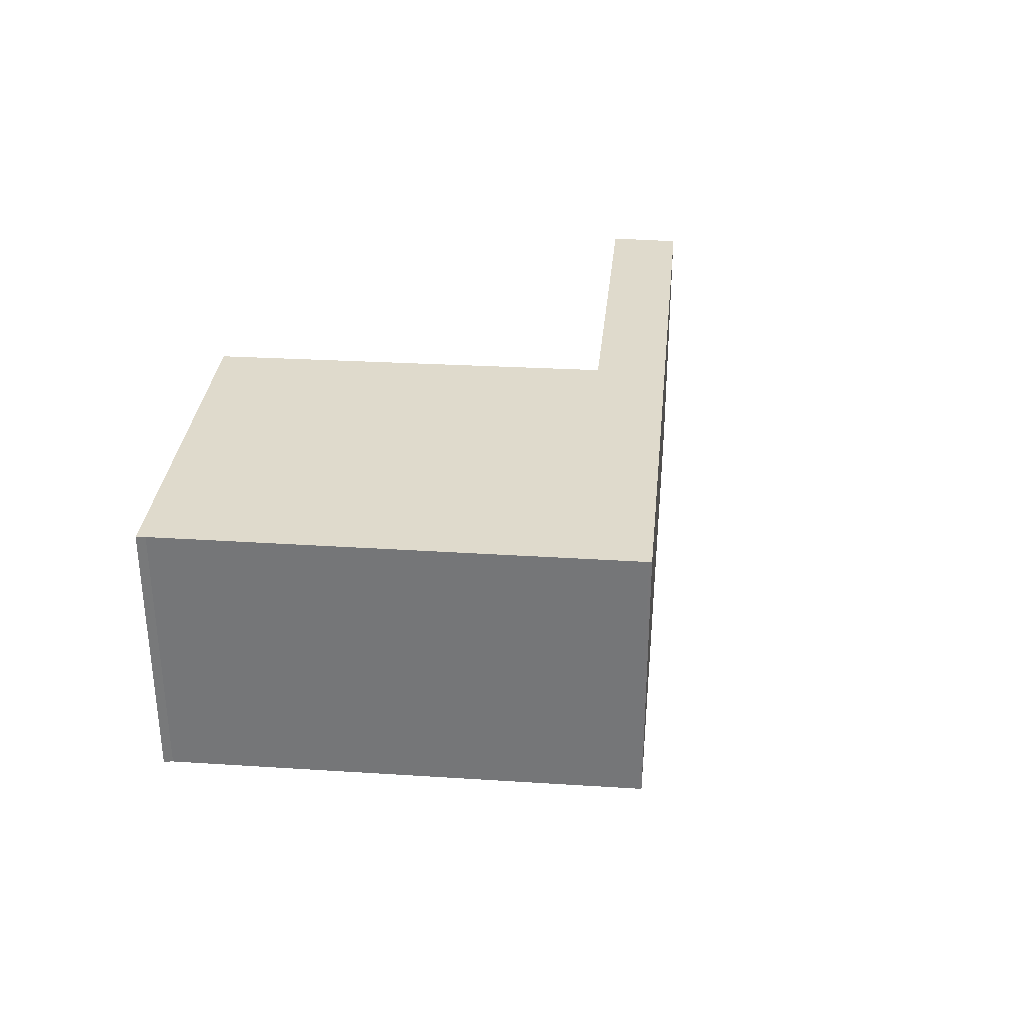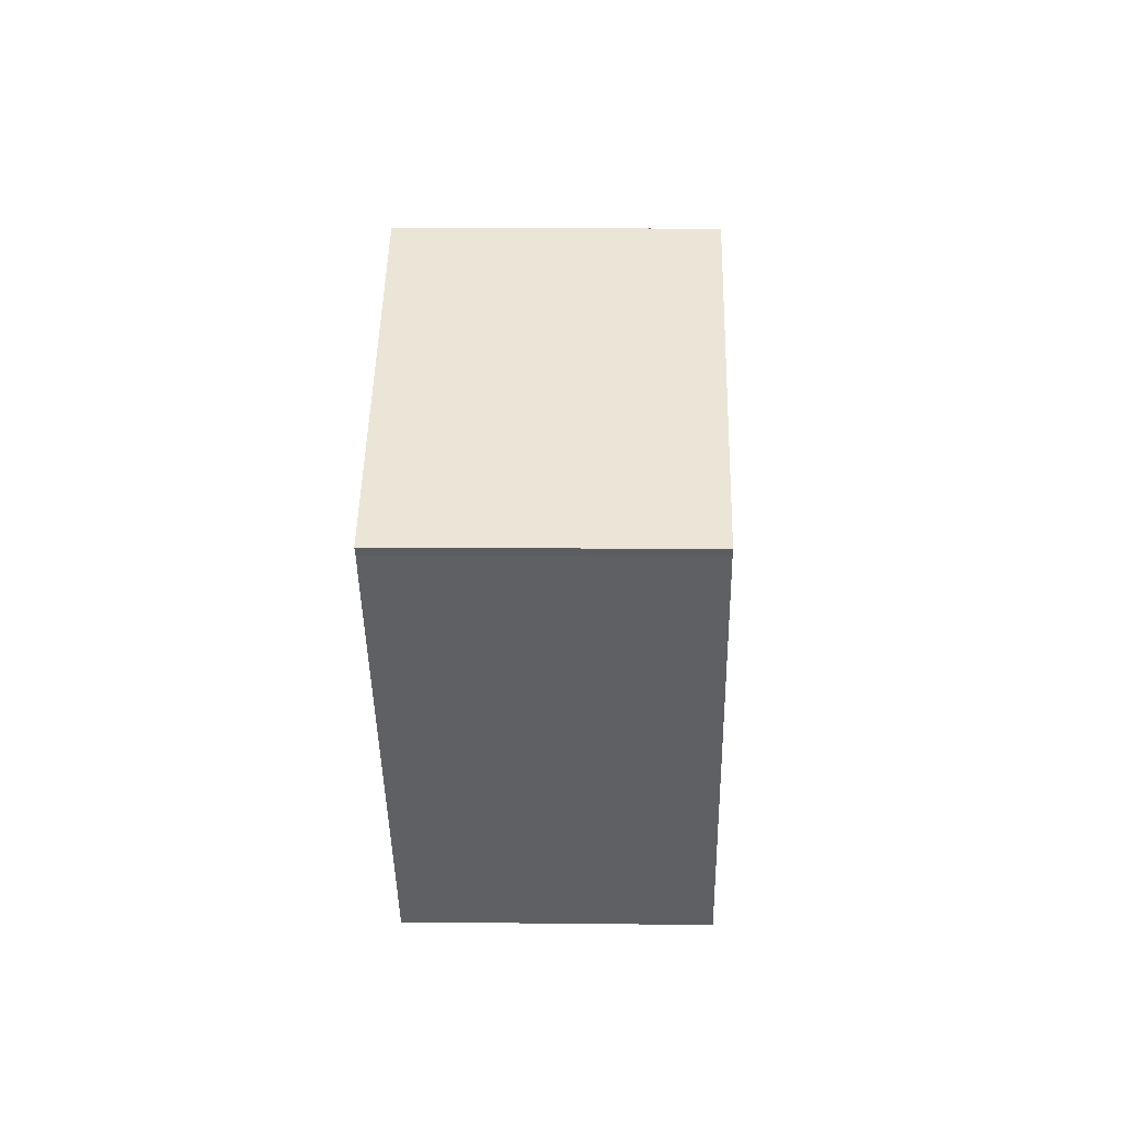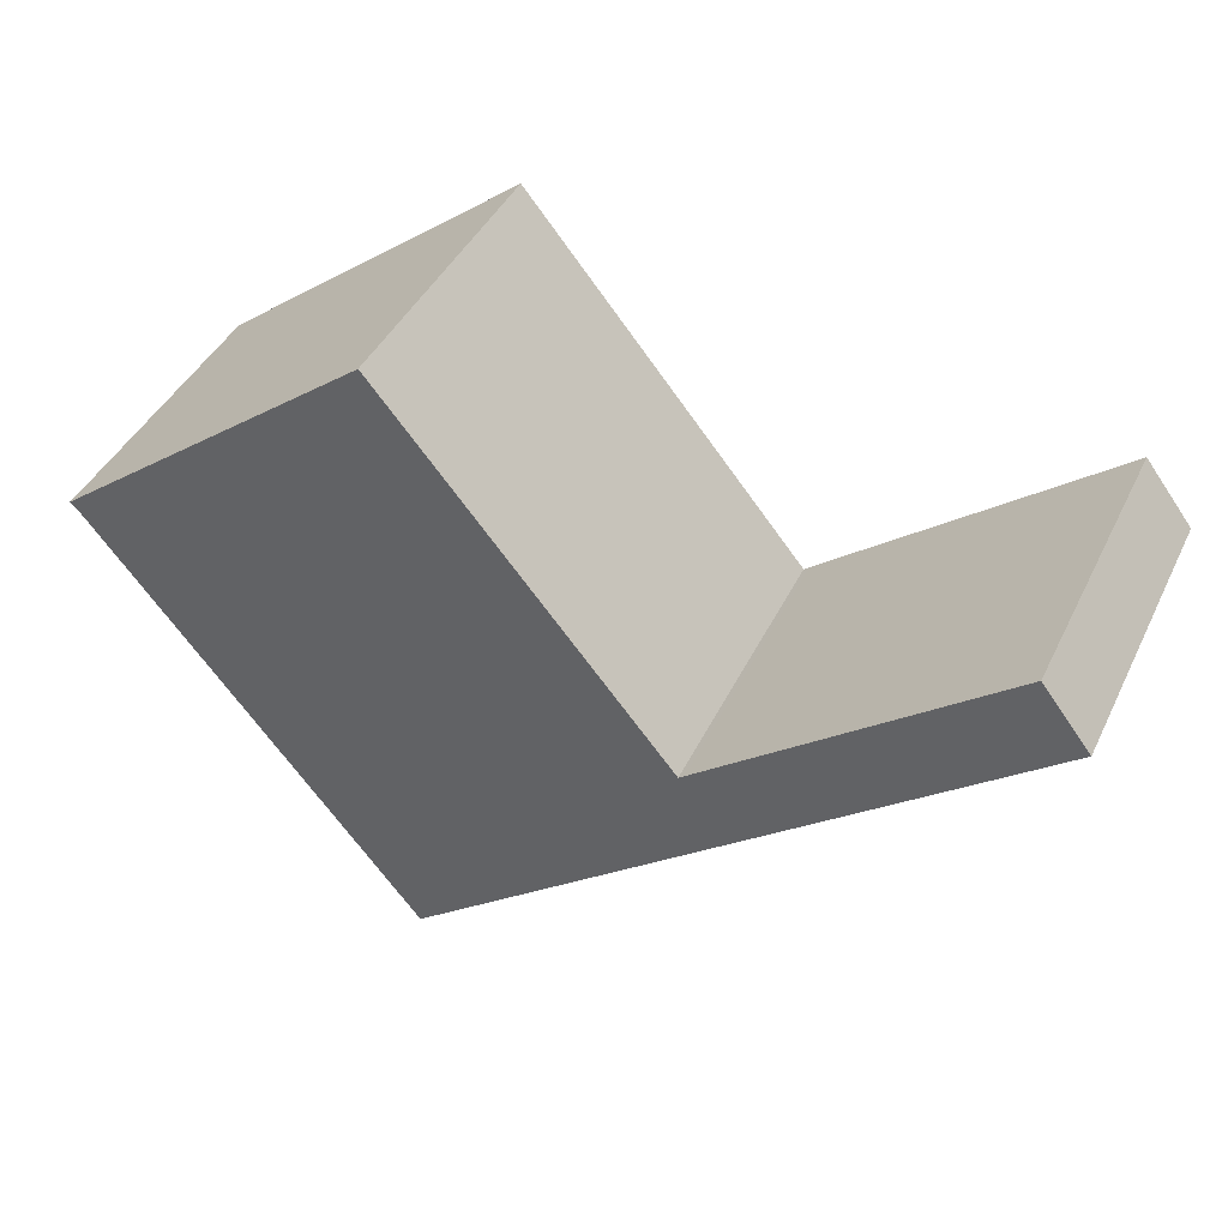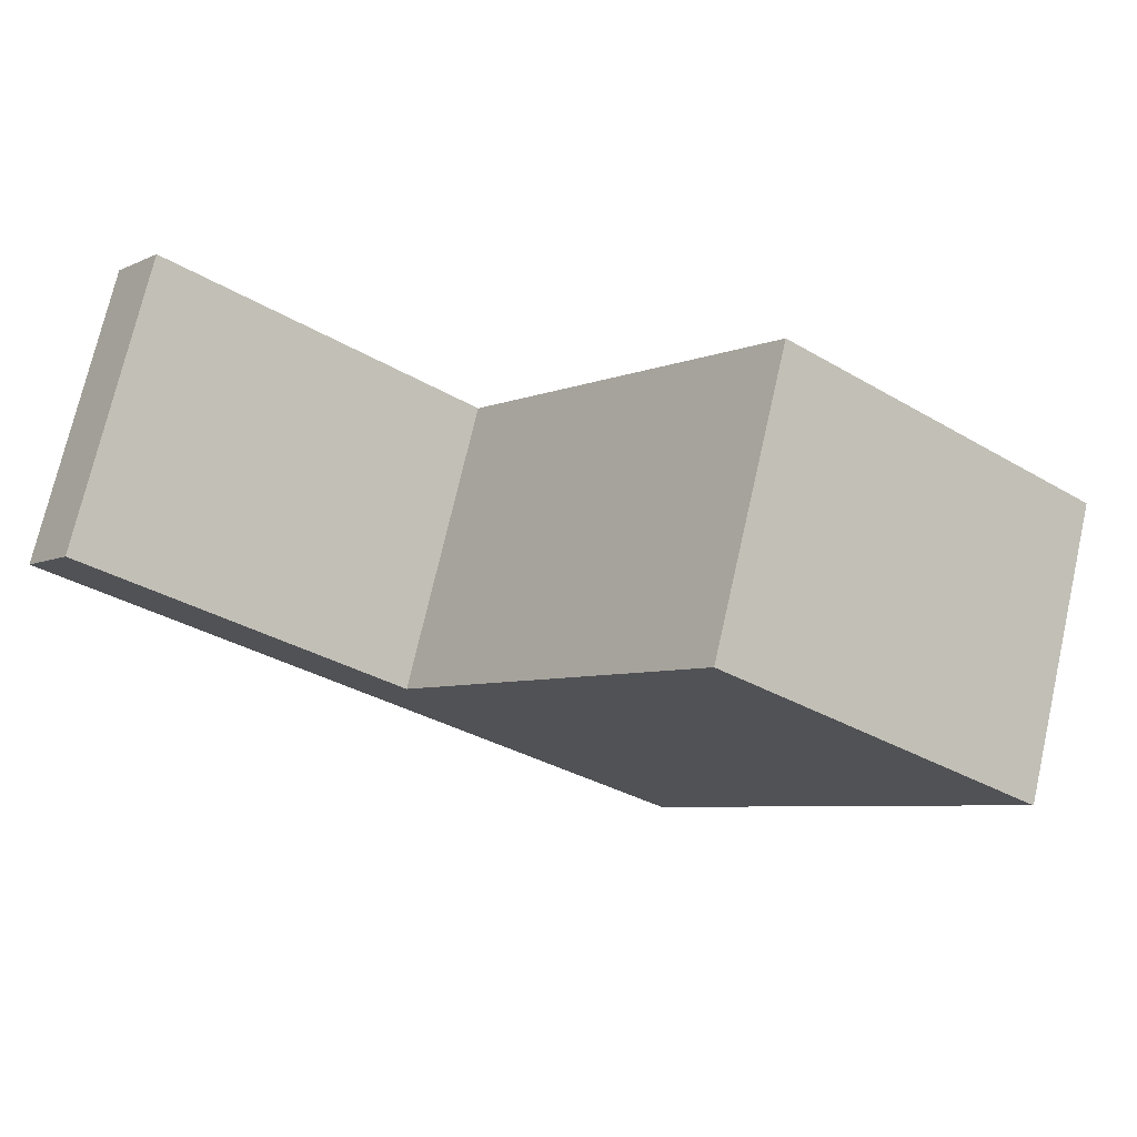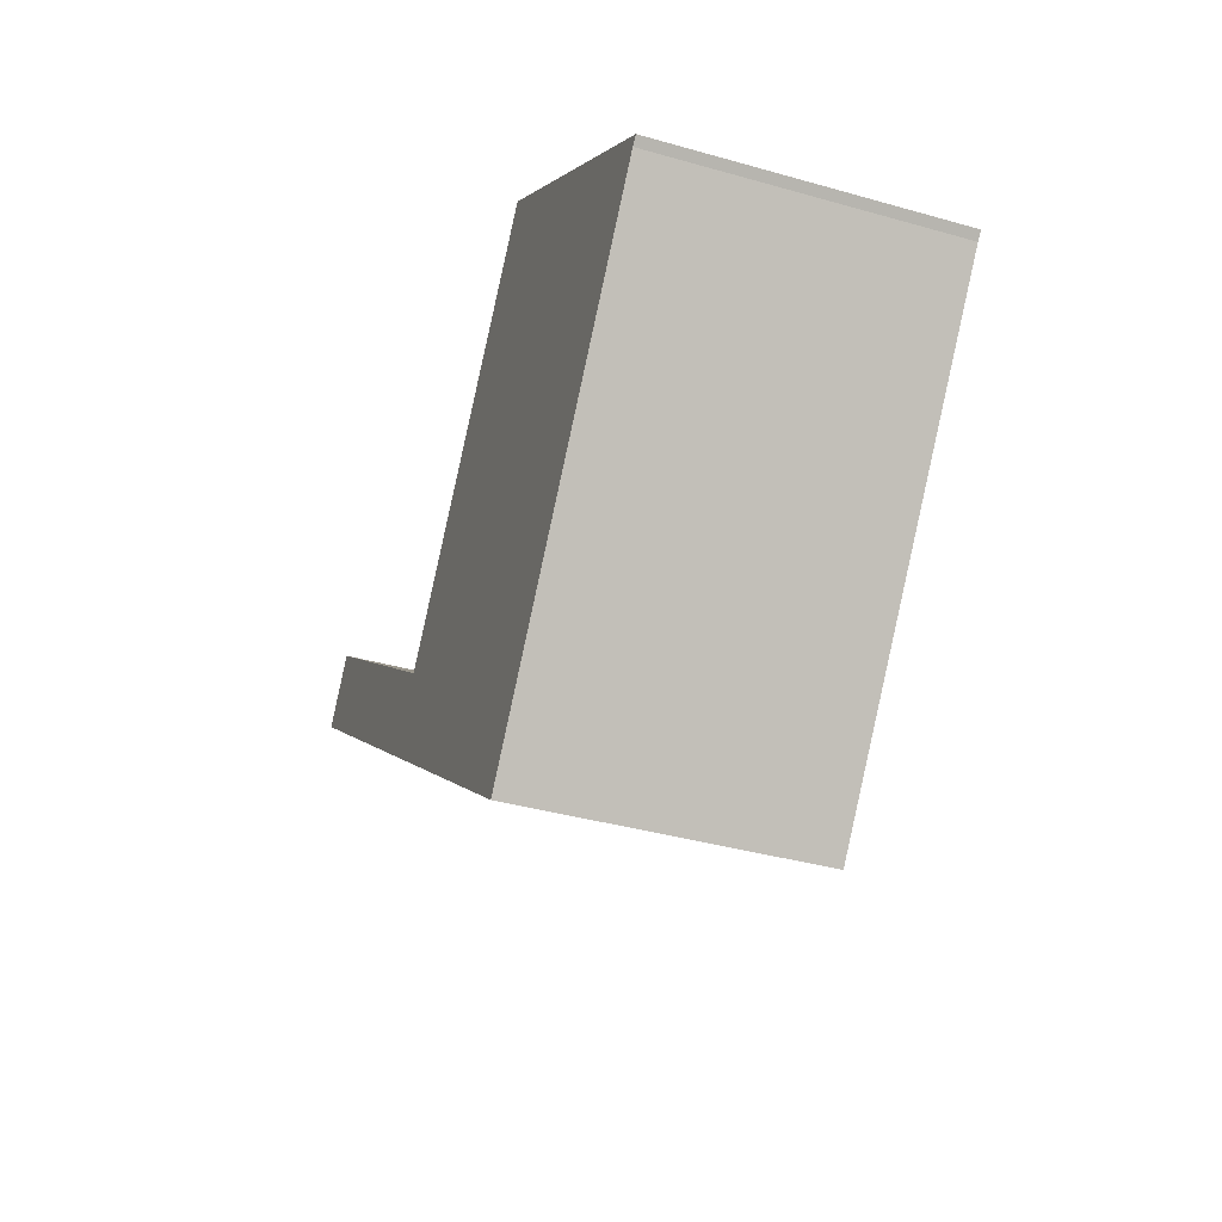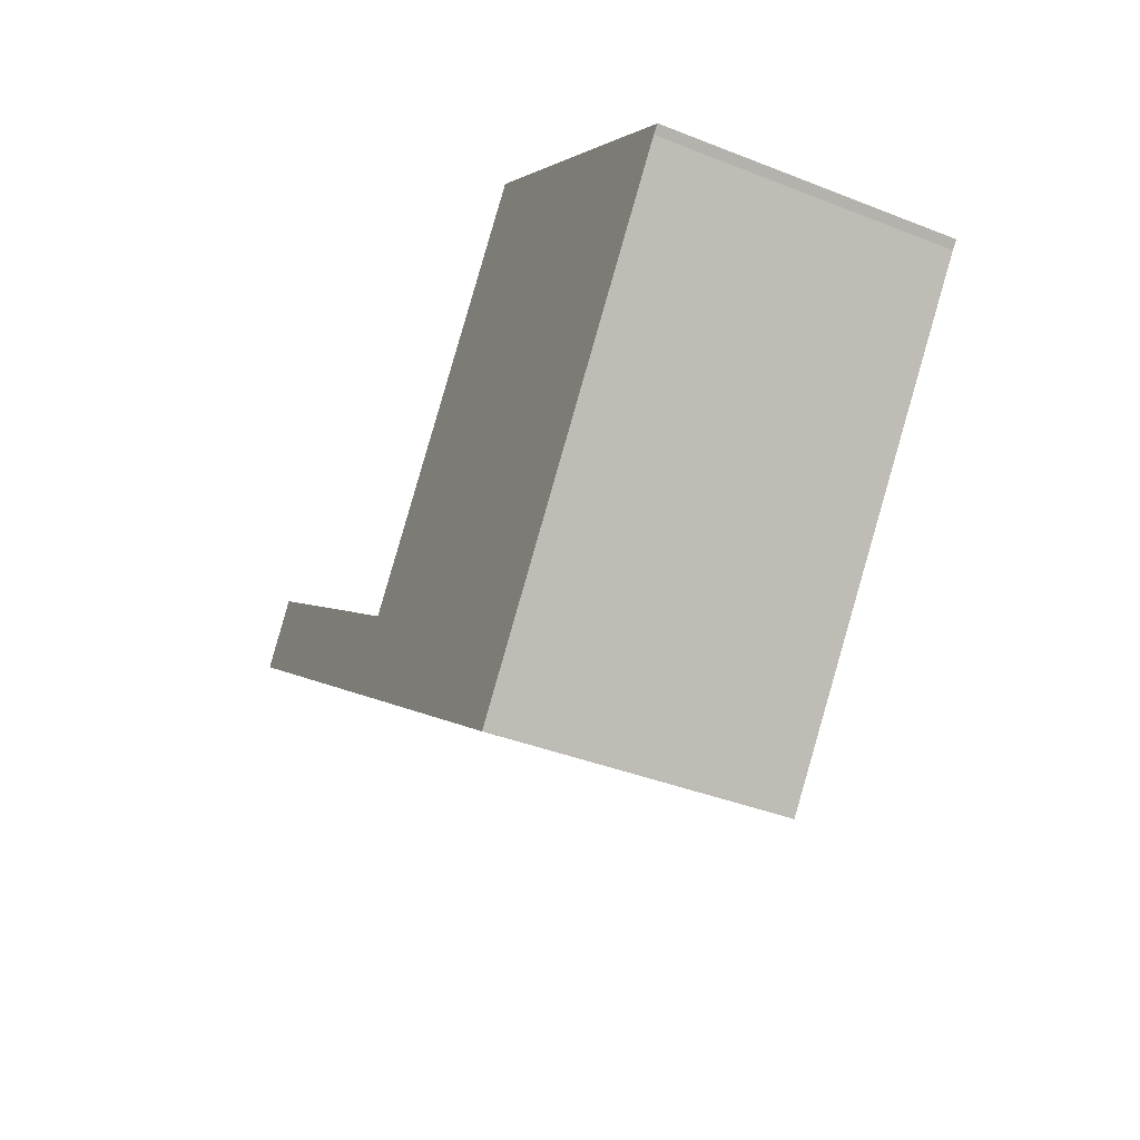
<metadata>
{"format":"obj","ext":"obj","renderer":"f3d","projection":"perspective","resolution":1024,"background":"white","views":[{"elev":32.5,"azim":133.8,"up":"+Y"},{"elev":8.9,"azim":91.7,"up":"+Z"},{"elev":42.2,"azim":-155.7,"up":"+Z"},{"elev":73.8,"azim":12.9,"up":"+Z"},{"elev":-38.2,"azim":70.2,"up":"+Z"},{"elev":-39.4,"azim":63.9,"up":"+Z"}]}
</metadata>
<code>
v  0.636 3.984 0.826
v  3.697 3.984 -2.907
v  0 3.984 2.44e-16
v  4.515 3.984 -2.209
v  3.854 3.984 -3.03
v  7.983 3.984 -6.277
v  4.592 3.984 -2.269
v  8.398 3.984 2.38
v  8.156 3.984 -6.413
v  8.181 3.984 -6.382
v  12.5 3.984 -0.991
v  12.6 3.984 -0.895
v  0 0 0
v  0.636 -5.058e-17 0.826
v  4.592 1.389e-16 -2.269
v  8.398 -1.457e-16 2.38
v  4.515 1.353e-16 -2.209
v  12.6 5.48e-17 -0.895
v  12.5 6.068e-17 -0.991
v  8.181 3.908e-16 -6.382
v  8.156 3.927e-16 -6.413
v  7.983 3.844e-16 -6.277
v  3.854 1.855e-16 -3.03
v  3.697 1.78e-16 -2.907
g defaultobject
f 1 2 3
f 2 1 4
f 2 4 5
f 5 4 6
f 6 4 7
f 6 7 8
f 6 8 9
f 9 8 10
f 10 8 11
f 11 8 12
f 13 1 3
f 1 13 14
f 15 8 7
f 8 15 16
f 14 4 1
f 4 14 17
f 4 17 7
f 7 17 15
f 16 12 8
f 12 16 18
f 18 11 12
f 11 18 19
f 19 10 11
f 10 19 20
f 10 20 9
f 9 20 21
f 21 6 9
f 6 21 5
f 5 21 22
f 5 22 23
f 5 23 2
f 2 23 3
f 3 23 24
f 3 24 13
f 16 19 18
f 19 16 20
f 20 16 15
f 20 15 21
f 21 15 22
f 22 15 23
f 23 15 17
f 23 17 14
f 23 14 24
f 24 14 13

</code>
